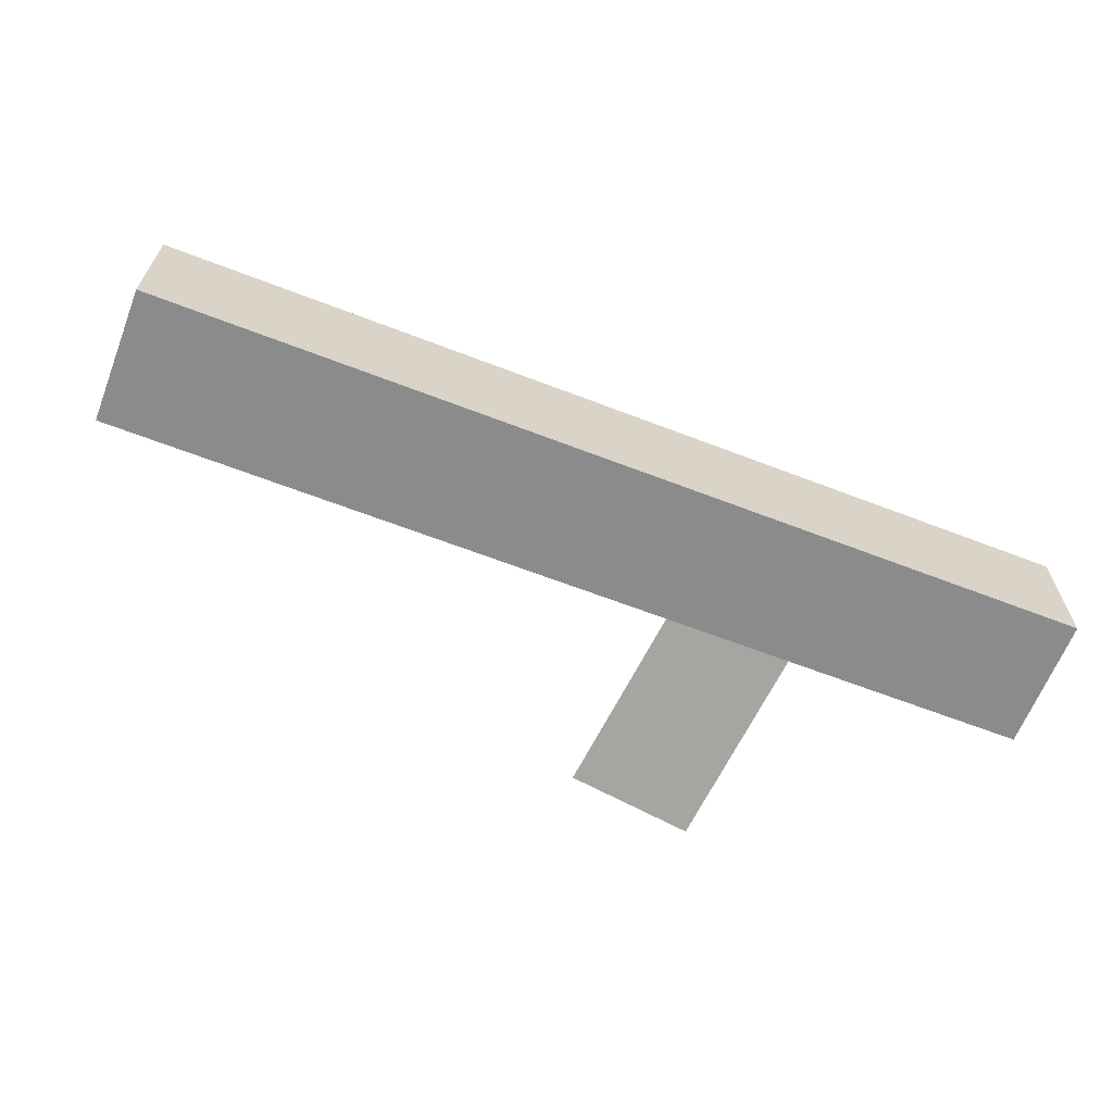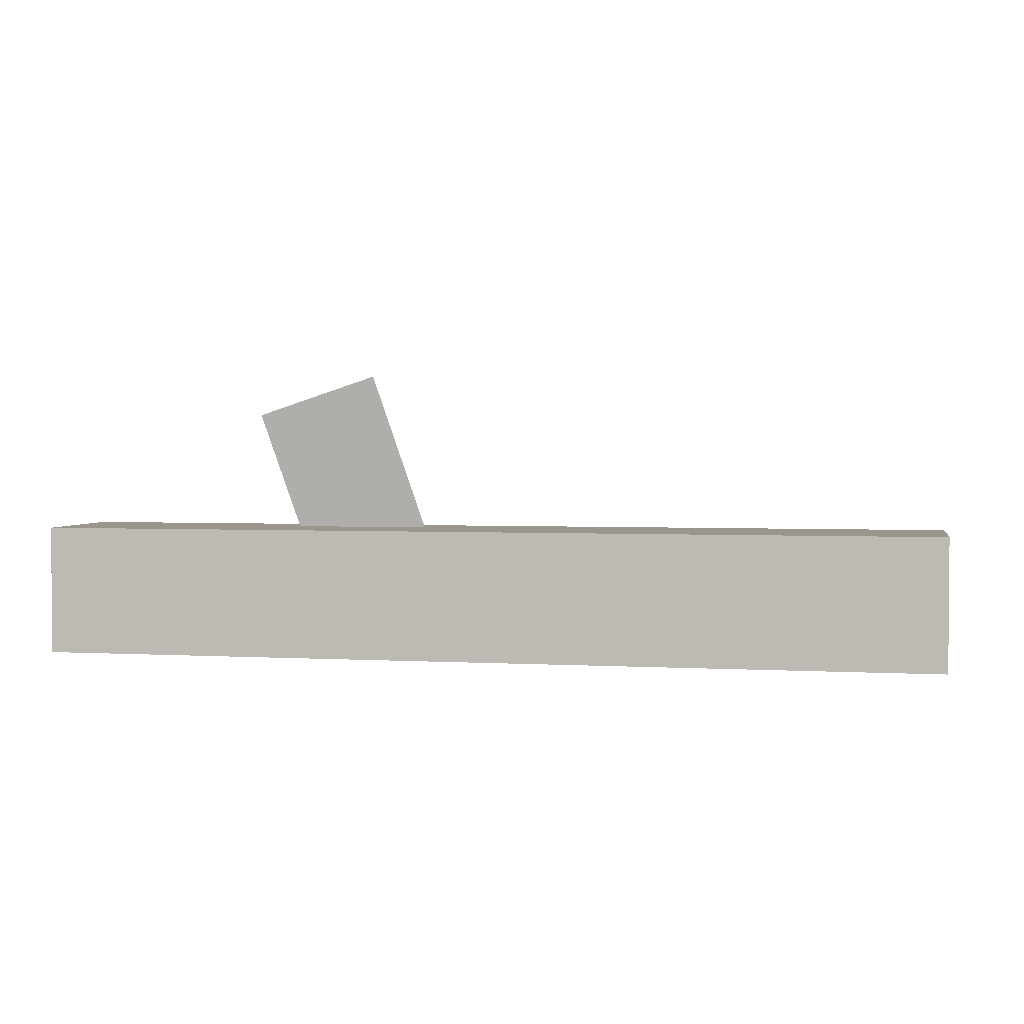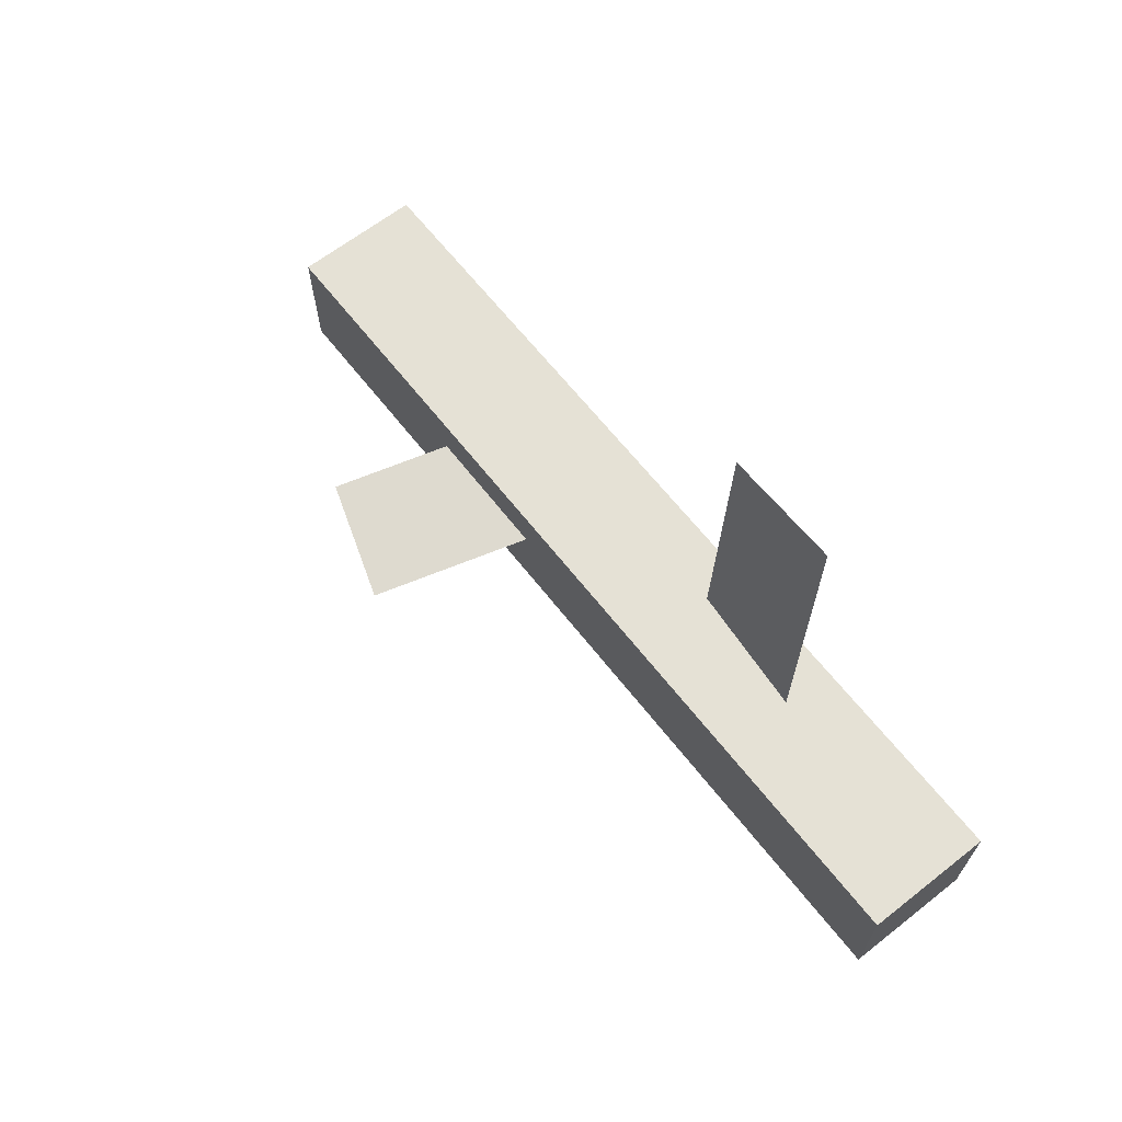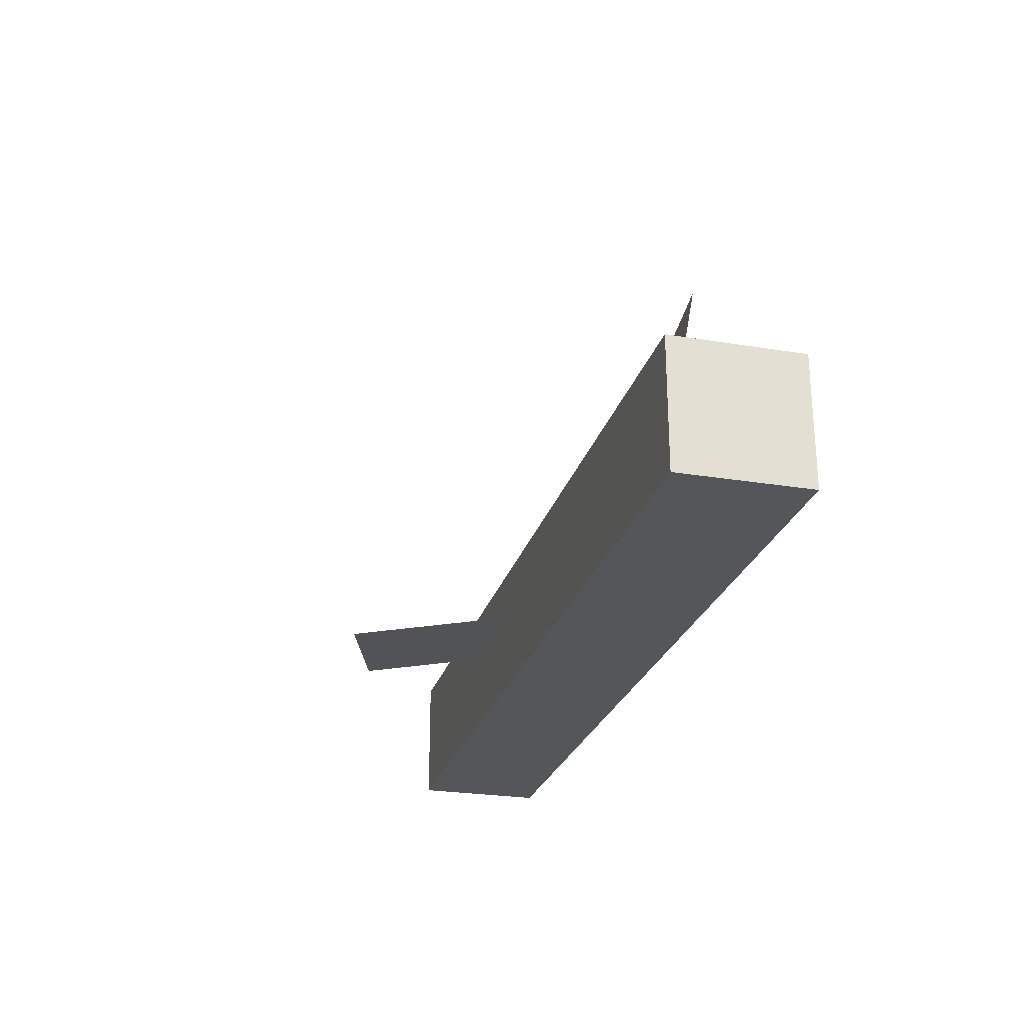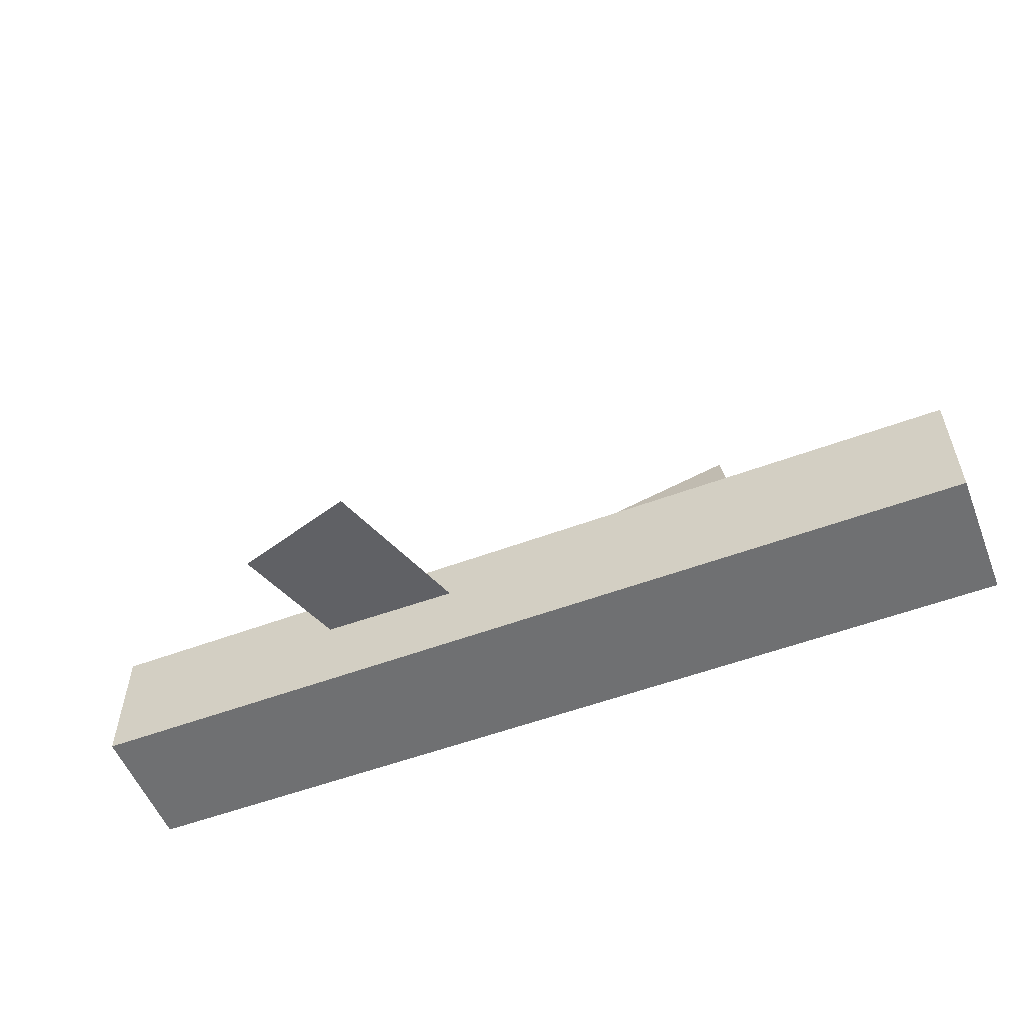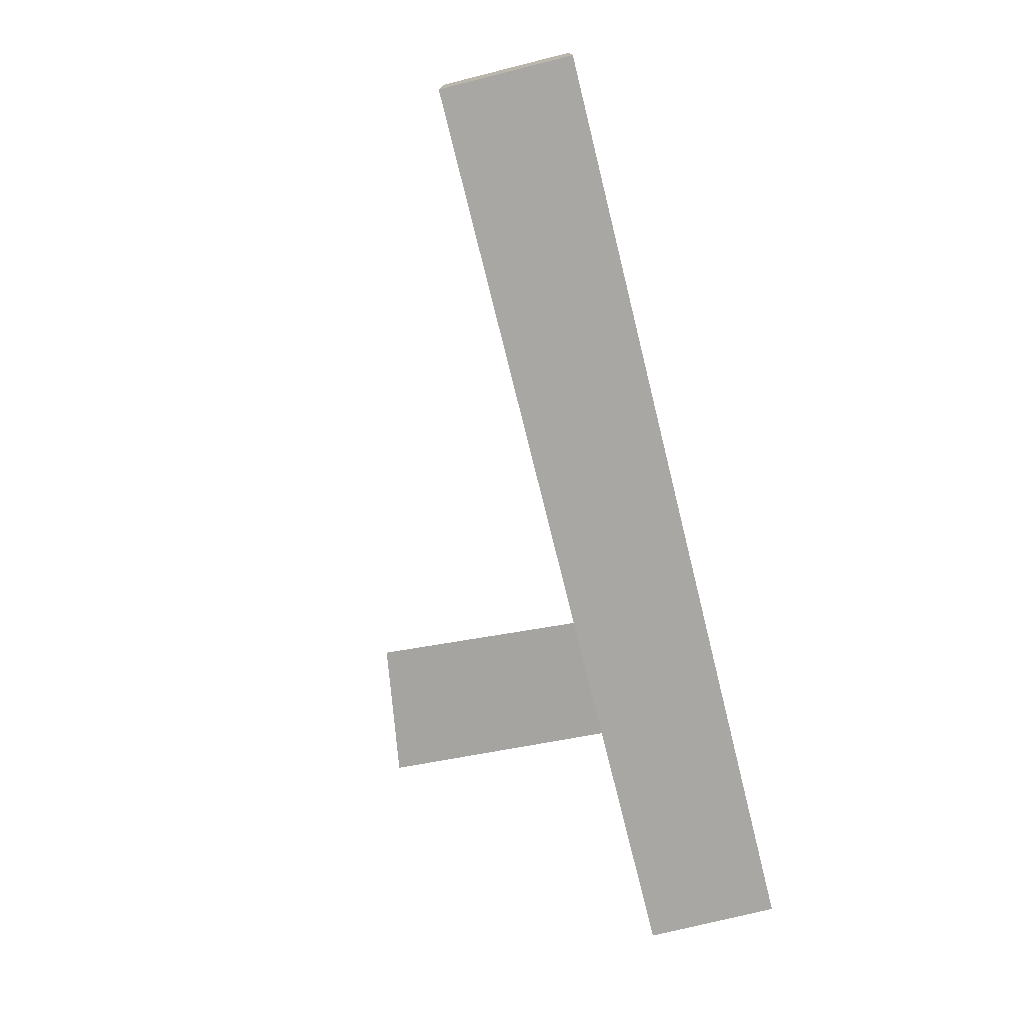
<metadata>
{"format":"obj","ext":"obj","renderer":"f3d","projection":"perspective","resolution":1024,"background":"white","views":[{"elev":-63.9,"azim":158.7,"up":"+Y"},{"elev":2.4,"azim":-168.7,"up":"+Y"},{"elev":65.1,"azim":-128.1,"up":"+Z"},{"elev":-25.5,"azim":-104.8,"up":"+Z"},{"elev":-54.9,"azim":-158.5,"up":"+Z"},{"elev":-74.8,"azim":104.0,"up":"+Y"}]}
</metadata>
<code>
o branch_leaf2
v 0.4375 0.125 0.0625
v 0.4375 0.125 -0.0625
v 0.4375 0 0.0625
v 0.4375 0 -0.0625
v -0.4375 0.125 0.0625
v -0.4375 0.125 -0.0625
v -0.4375 0 0.0625
v -0.4375 0 -0.0625
v -0.1961 0.004388 0.2687
v -0.0729 -0.0009314 0.2484
v -0.1961 0.004388 0.2687
v -0.0729 -0.0009314 0.2484
v -0.2335 0.0587 0.02756
v -0.1103 0.05338 0.007237
v -0.2335 0.0587 0.02756
v -0.1103 0.05338 0.007237
v 0.2399 0.2377 0.006865
v 0.121 0.276 0.001127
v 0.2399 0.2377 0.006865
v 0.121 0.276 0.001127
v 0.182 0.06026 0.02419
v 0.06312 0.09849 0.01846
v 0.182 0.06026 0.02419
v 0.06312 0.09849 0.01846
f 4 2 1 3
f 7 5 6 8
f 1 2 6 5
f 4 3 7 8
f 3 1 5 7
f 8 6 2 4
f 10 9 12 11
f 13 14 15 16
f 11 9 13 15
f 14 10 16 12
f 9 10 14 13
f 18 17 20 19
f 21 22 23 24
f 17 21 19 23
f 22 18 24 20
f 17 18 22 21

</code>
